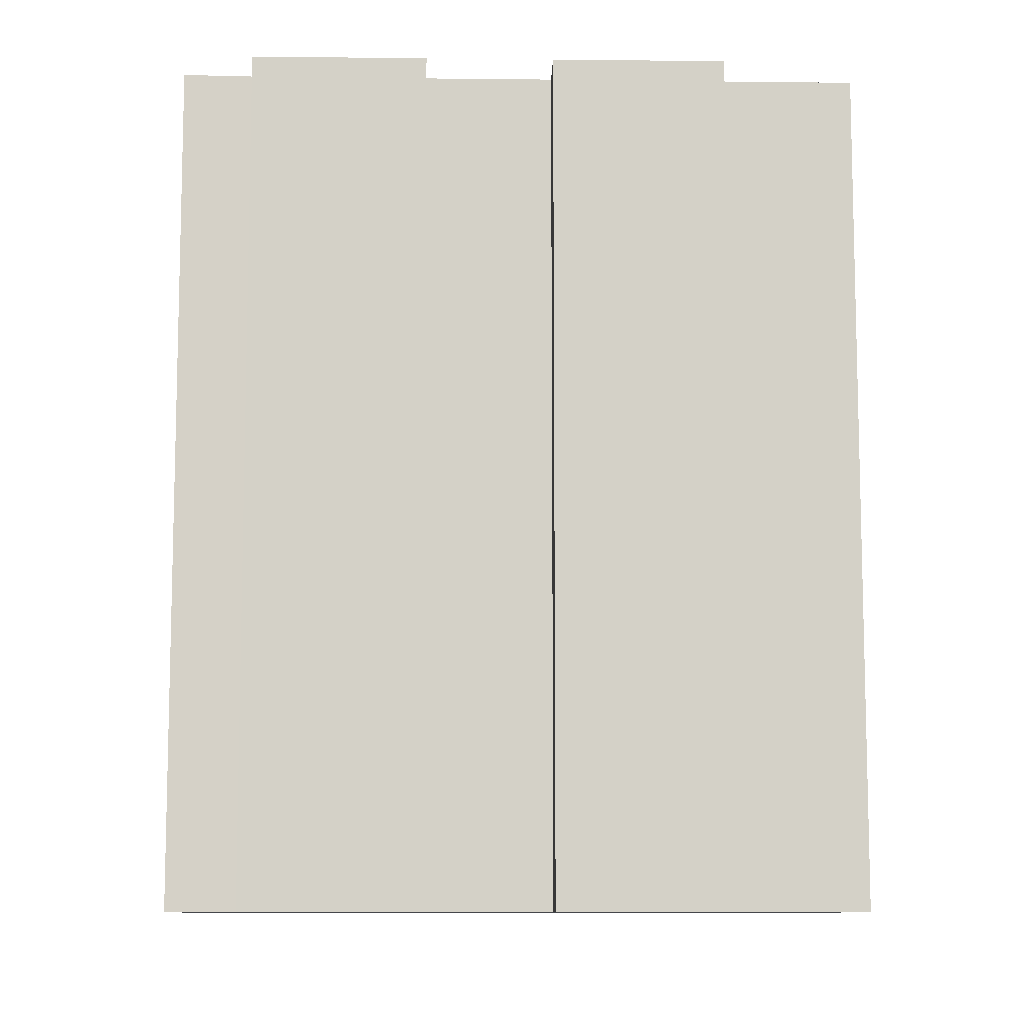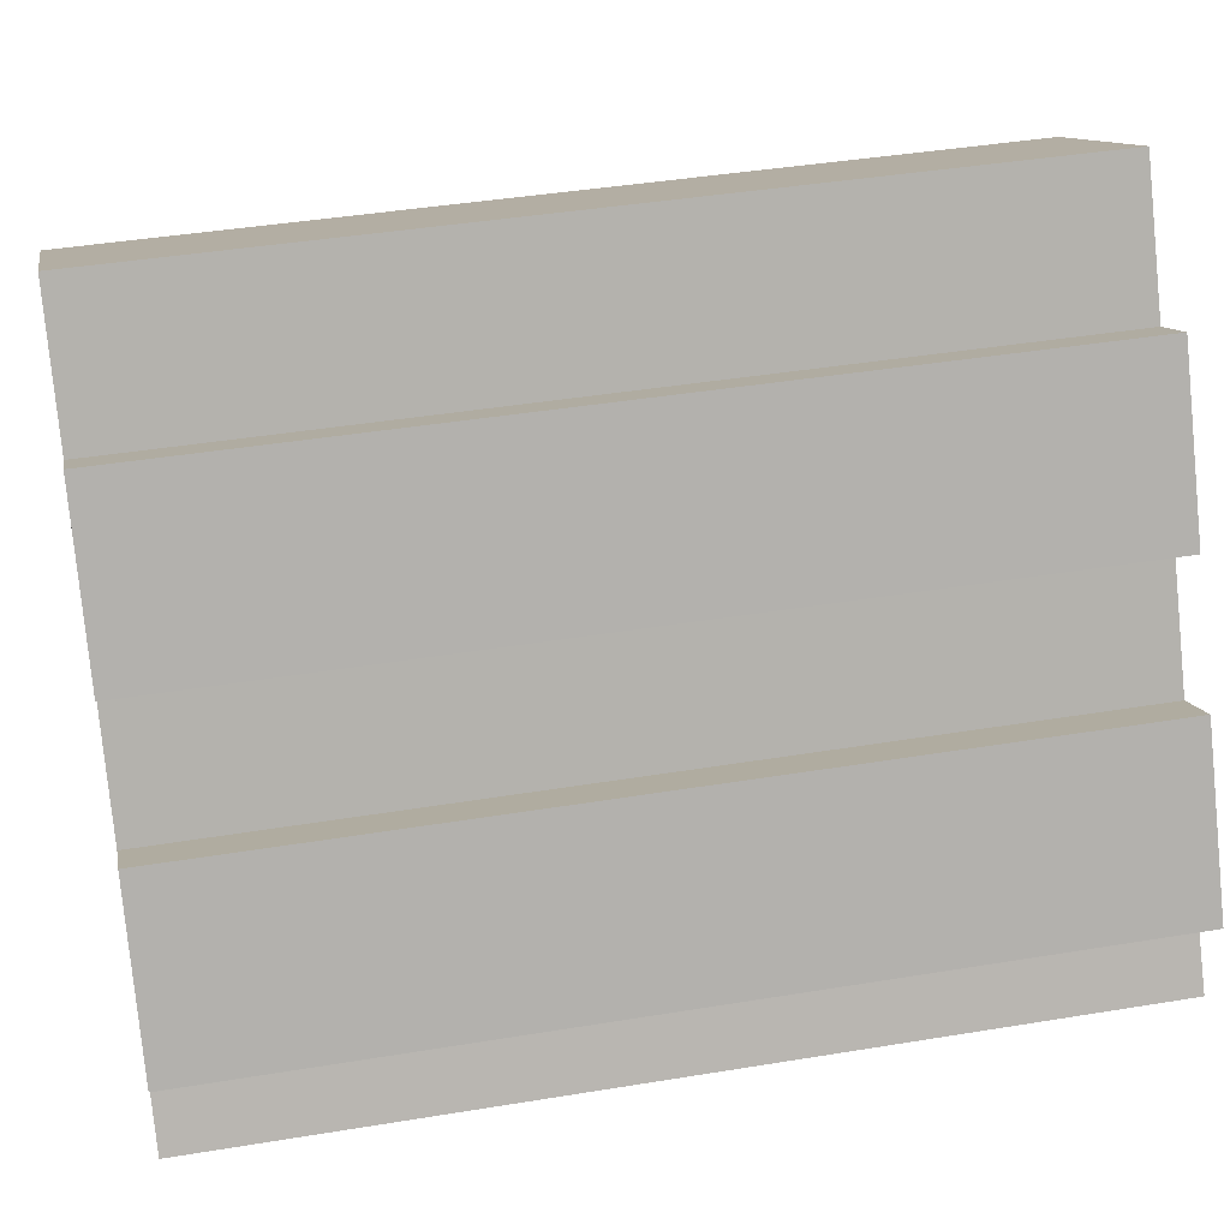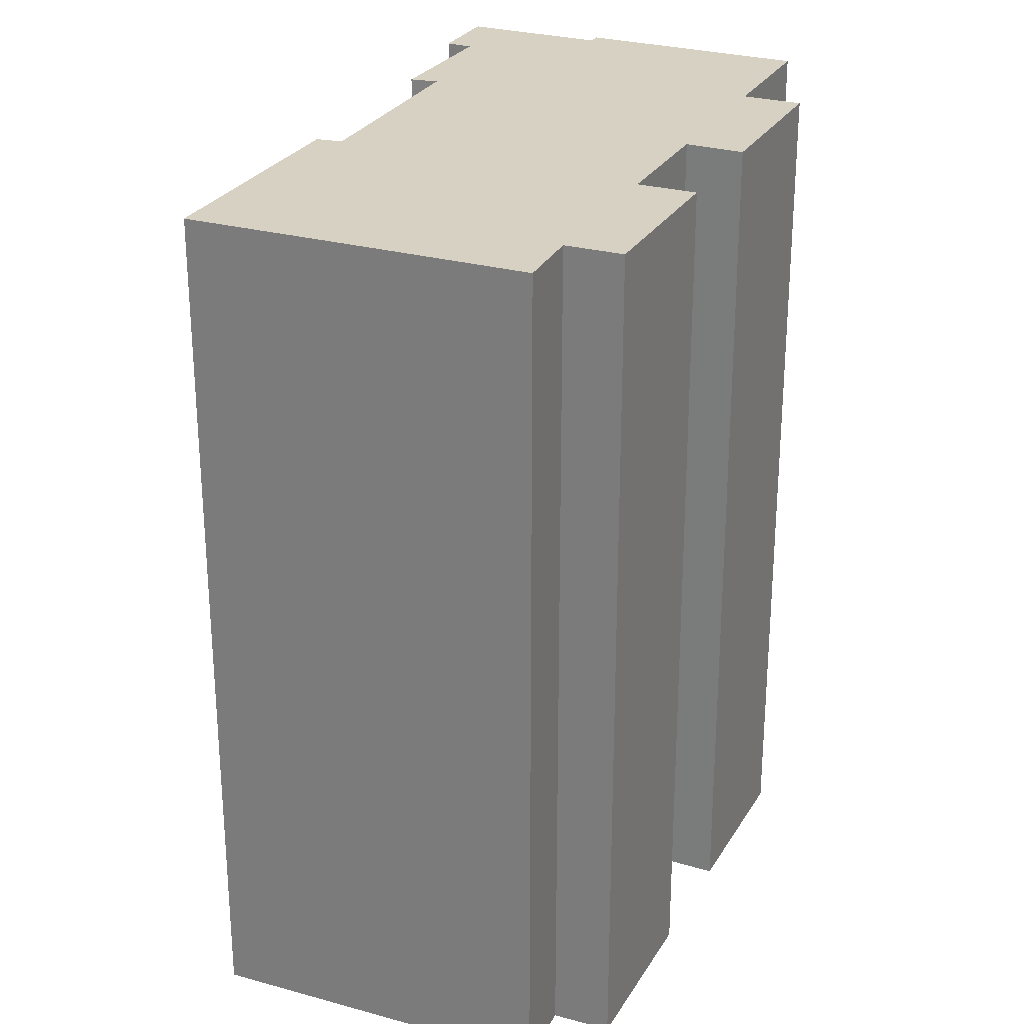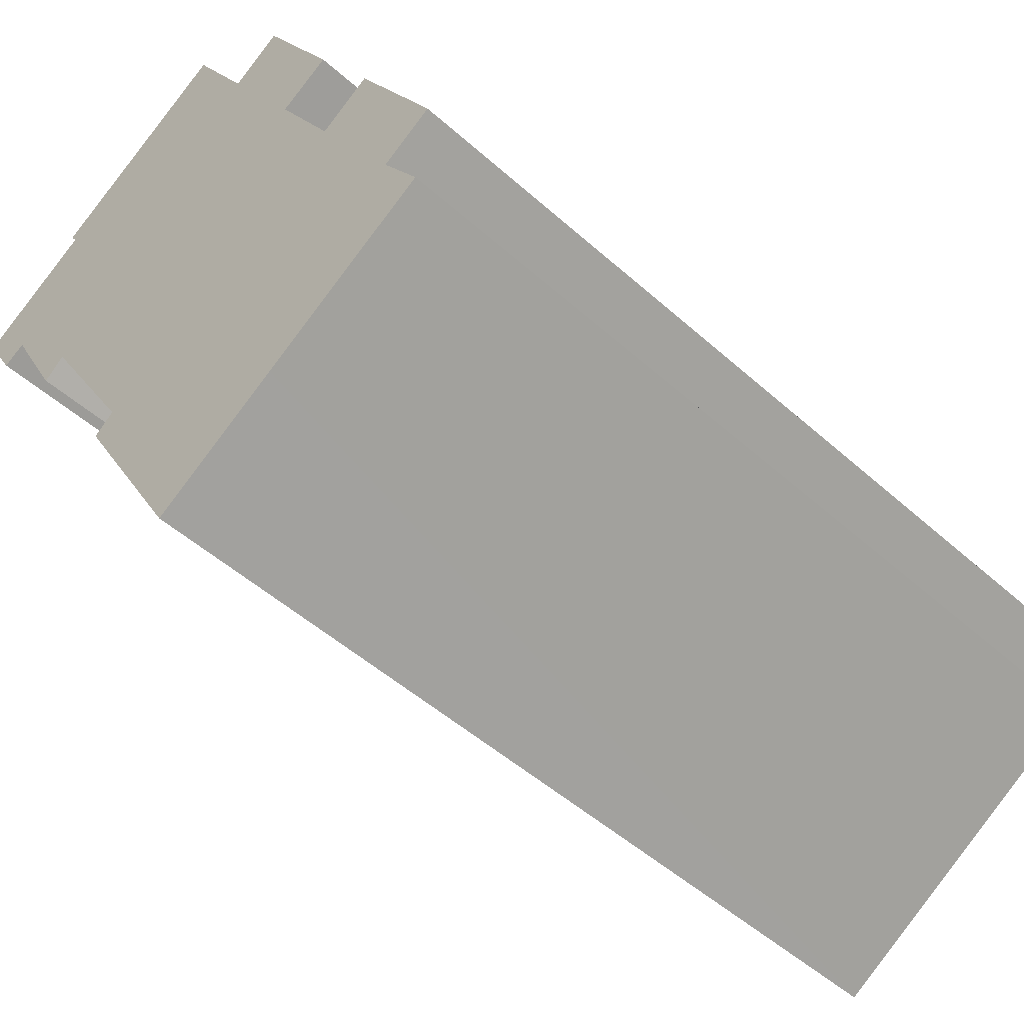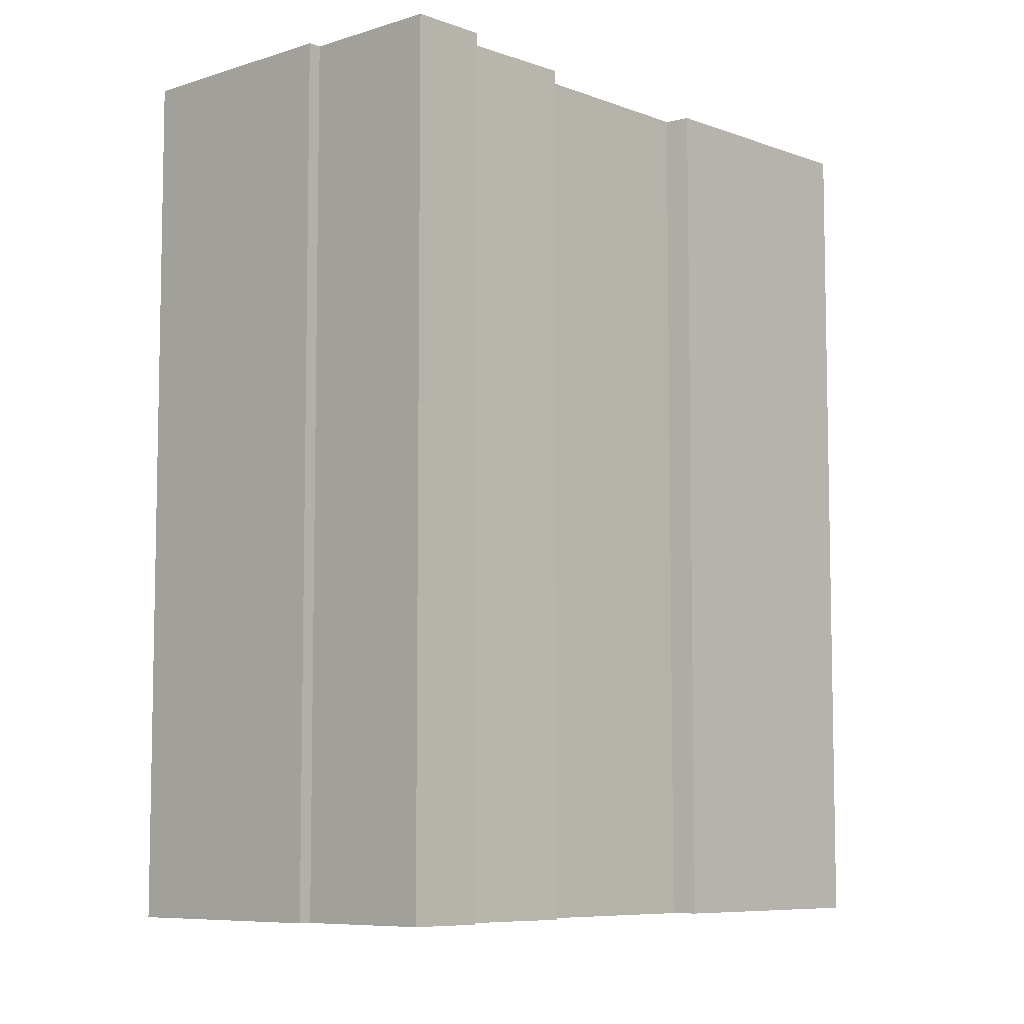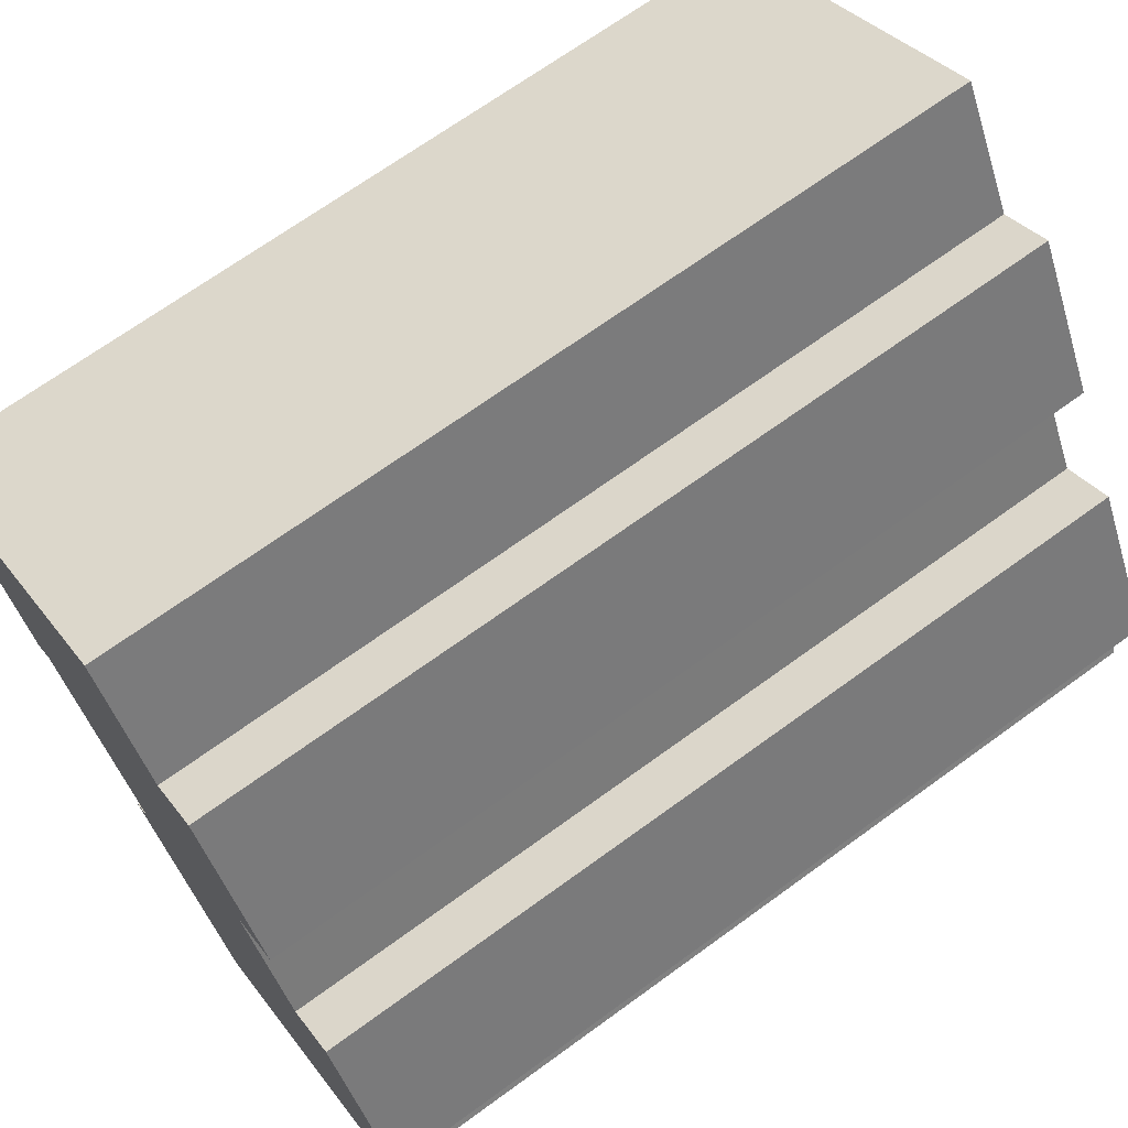
<metadata>
{"format":"obj","ext":"obj","renderer":"f3d","projection":"perspective","resolution":1024,"background":"white","views":[{"elev":-9.7,"azim":-61.8,"up":"+Y"},{"elev":41.1,"azim":-101.4,"up":"+Z"},{"elev":27.1,"azim":-125.7,"up":"+Y"},{"elev":-49.8,"azim":-134.5,"up":"+Z"},{"elev":-7.5,"azim":73.1,"up":"+Y"},{"elev":68.8,"azim":-126.1,"up":"+Z"}]}
</metadata>
<code>
v  4.59 22.03 -4.96
v  10.79 22.03 -1.797
v  7.849 22.03 -6.932
v  0.281 22.03 -2.372
v  1.278 22.03 -0.783
v  0 22.03 1.349e-15
v  2.251 22.03 3.955
v  3.553 22.03 3.169
v  11.05 22.03 -1.33
v  10.53 22.03 -0.918
v  13.41 22.03 3.961
v  5.224 22.03 6.087
v  3.91 22.03 6.825
v  6.126 22.03 10.72
v  7.442 22.03 9.929
v  15.68 22.03 6.647
v  13.97 22.03 3.504
v  9.254 22.03 13.07
v  14.12 22.03 9.862
v  17.27 22.03 8.032
v  14.31 22.03 10.16
v  16.29 22.03 6.323
v  11.05 8.144e-17 -1.33
v  7.849 4.245e-16 -6.932
v  10.79 1.1e-16 -1.797
v  14.31 -6.219e-16 10.16
v  14.12 -6.039e-16 9.862
v  17.27 -4.918e-16 8.032
v  16.29 -3.872e-16 6.323
v  15.68 -4.07e-16 6.647
v  13.97 -2.146e-16 3.504
v  13.41 -2.425e-16 3.961
v  10.53 5.621e-17 -0.918
v  0.281 1.452e-16 -2.372
v  4.59 3.037e-16 -4.96
v  1.278 4.794e-17 -0.783
v  0 0 0
v  5.224 -3.727e-16 6.087
v  3.91 -4.179e-16 6.825
v  2.251 -2.422e-16 3.955
v  3.553 -1.94e-16 3.169
v  6.126 -6.566e-16 10.72
v  7.442 -6.08e-16 9.929
v  9.254 -8.005e-16 13.07
g defaultobject
f 1 2 3
f 2 1 4
f 2 4 5
f 2 5 6
f 2 6 7
f 2 7 8
f 2 8 9
f 9 8 10
f 8 11 10
f 11 8 12
f 11 12 13
f 11 13 14
f 11 14 15
f 11 16 17
f 16 11 15
f 16 15 18
f 16 18 19
f 16 19 20
f 19 18 21
f 20 22 16
f 23 2 9
f 2 23 3
f 3 23 24
f 24 23 25
f 26 19 21
f 19 26 27
f 28 22 20
f 22 28 29
f 30 17 16
f 17 30 31
f 32 10 11
f 10 32 33
f 24 1 3
f 1 24 4
f 4 24 34
f 34 24 35
f 36 6 5
f 6 36 37
f 38 13 12
f 13 38 39
f 29 16 22
f 16 29 30
f 31 11 17
f 11 31 32
f 34 5 4
f 5 34 36
f 37 7 6
f 7 37 40
f 41 12 8
f 12 41 38
f 39 14 13
f 14 39 42
f 43 18 15
f 18 43 44
f 40 8 7
f 8 40 41
f 42 15 14
f 15 42 43
f 44 21 18
f 21 44 26
f 27 20 19
f 20 27 28
f 33 9 10
f 9 33 23
f 25 23 33
f 29 28 27
f 44 27 26
f 27 44 29
f 29 44 30
f 30 44 31
f 31 44 43
f 31 43 32
f 32 43 33
f 33 43 42
f 33 42 38
f 38 42 39
f 33 38 25
f 38 24 25
f 24 38 41
f 24 41 40
f 24 40 36
f 36 40 37
f 24 36 35
f 34 35 36

</code>
